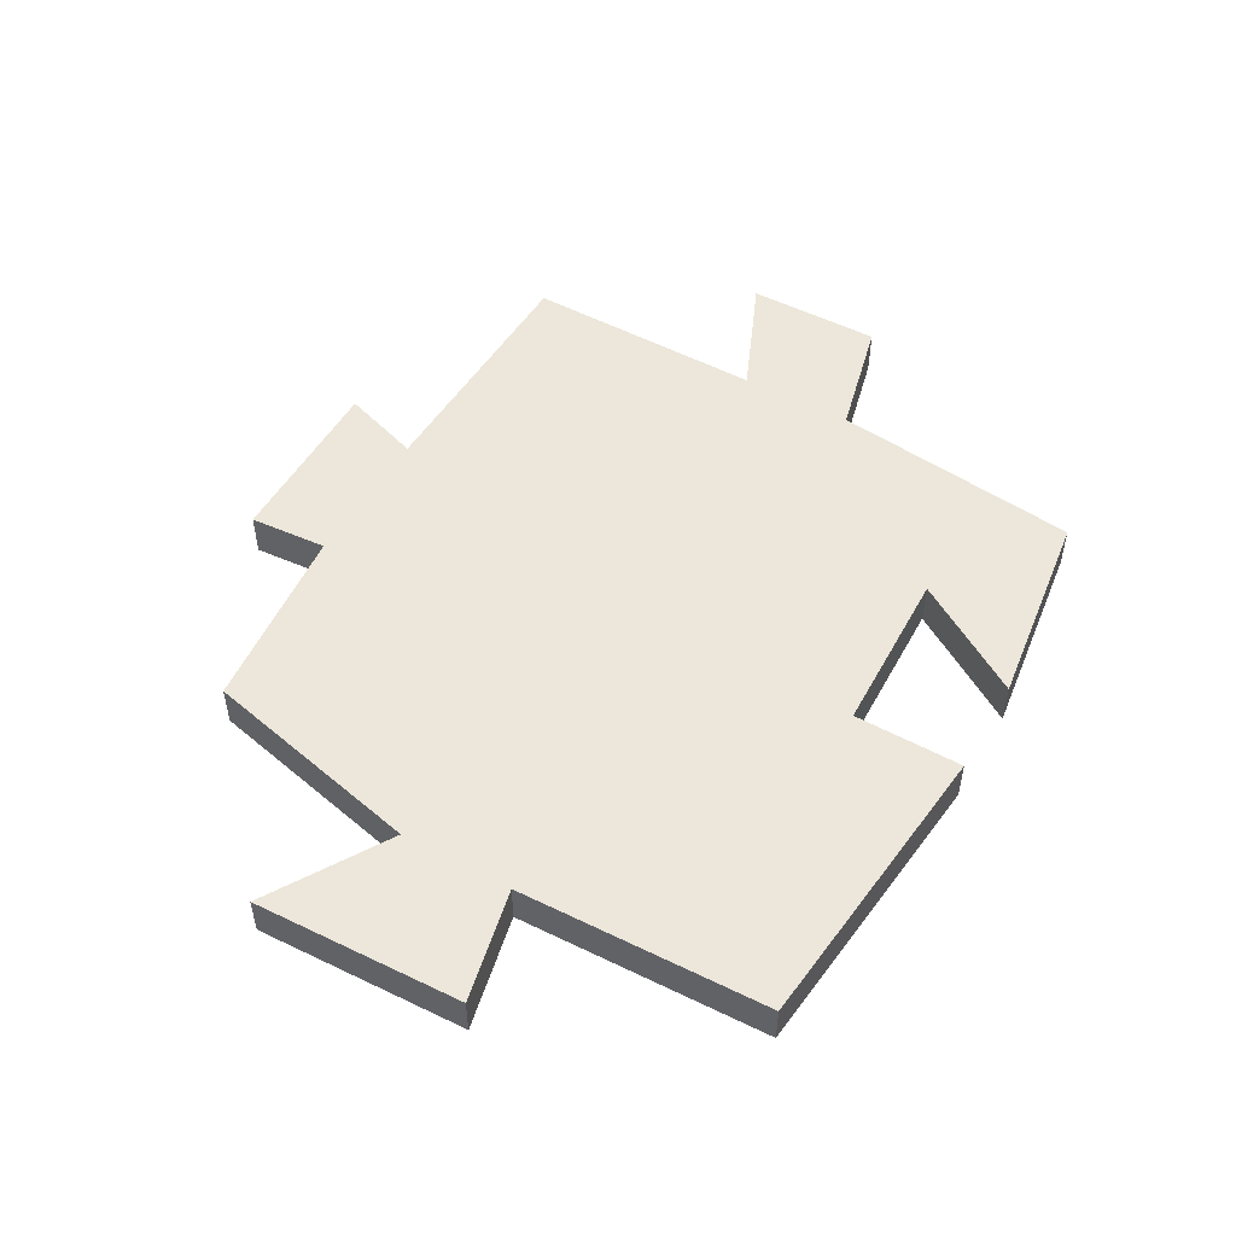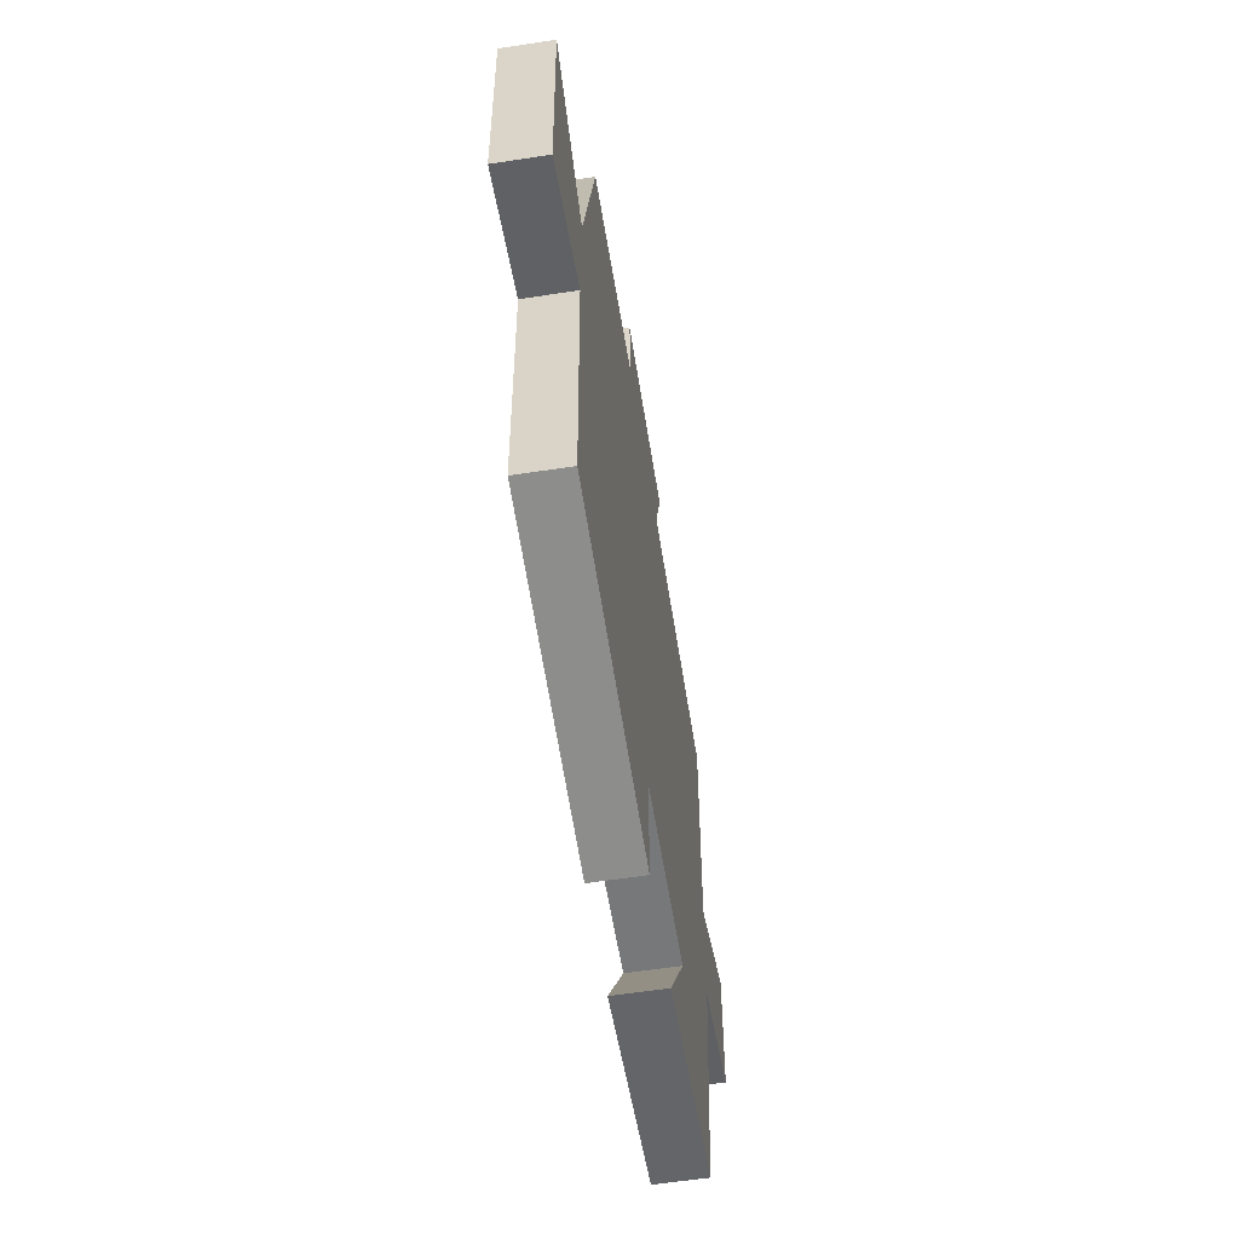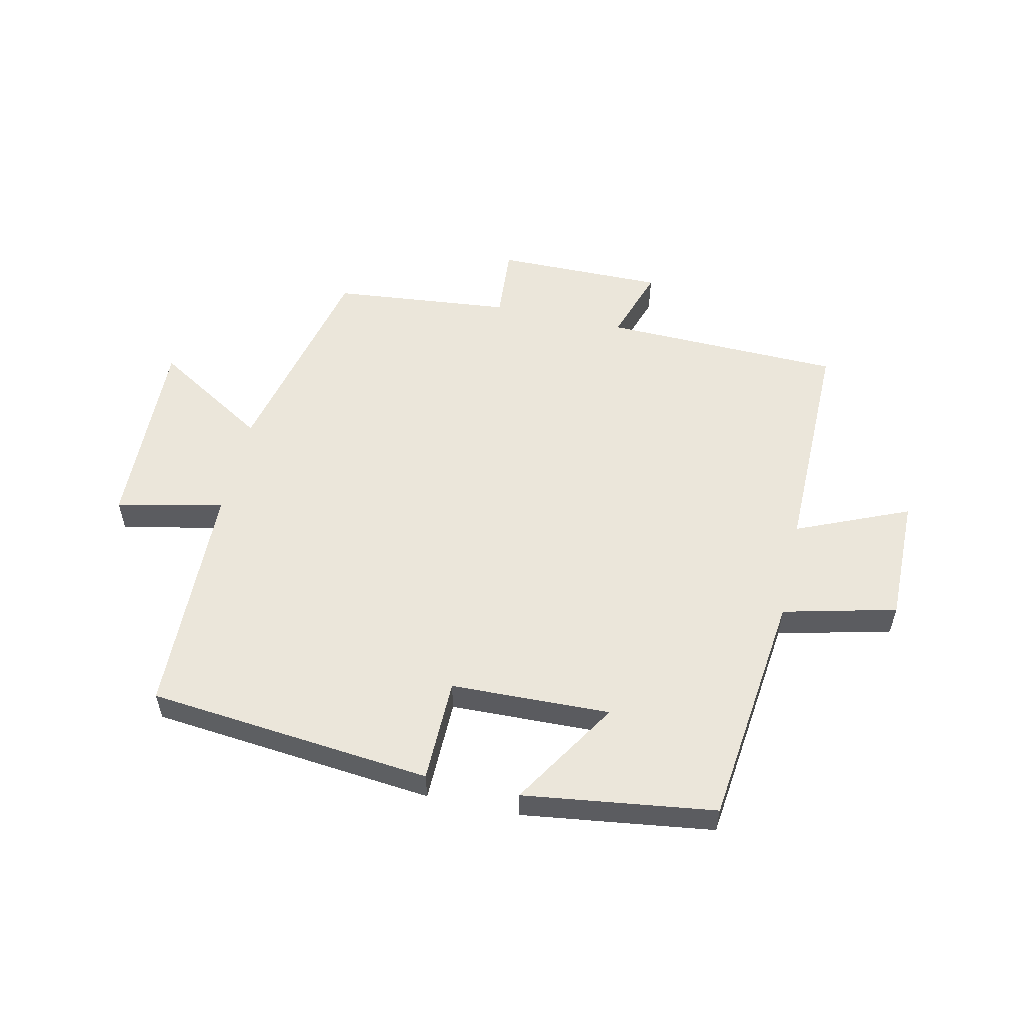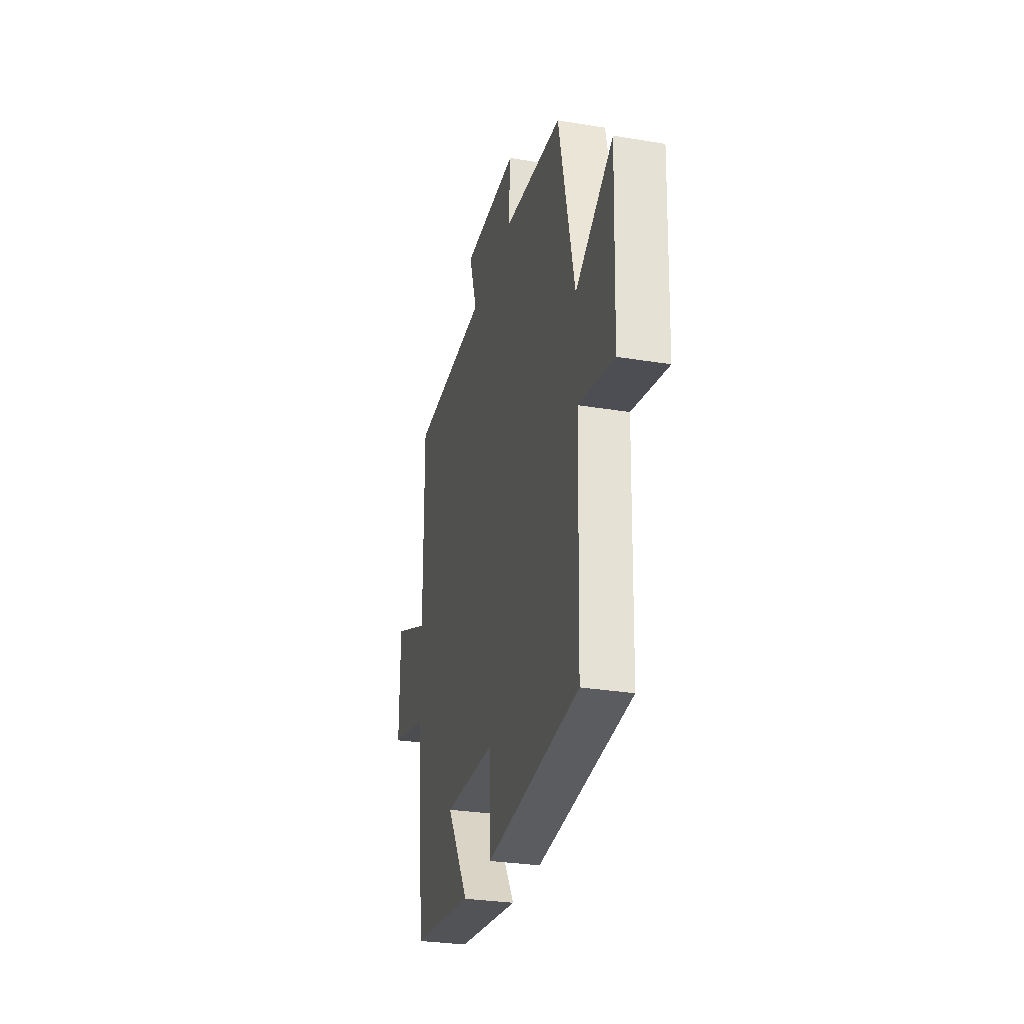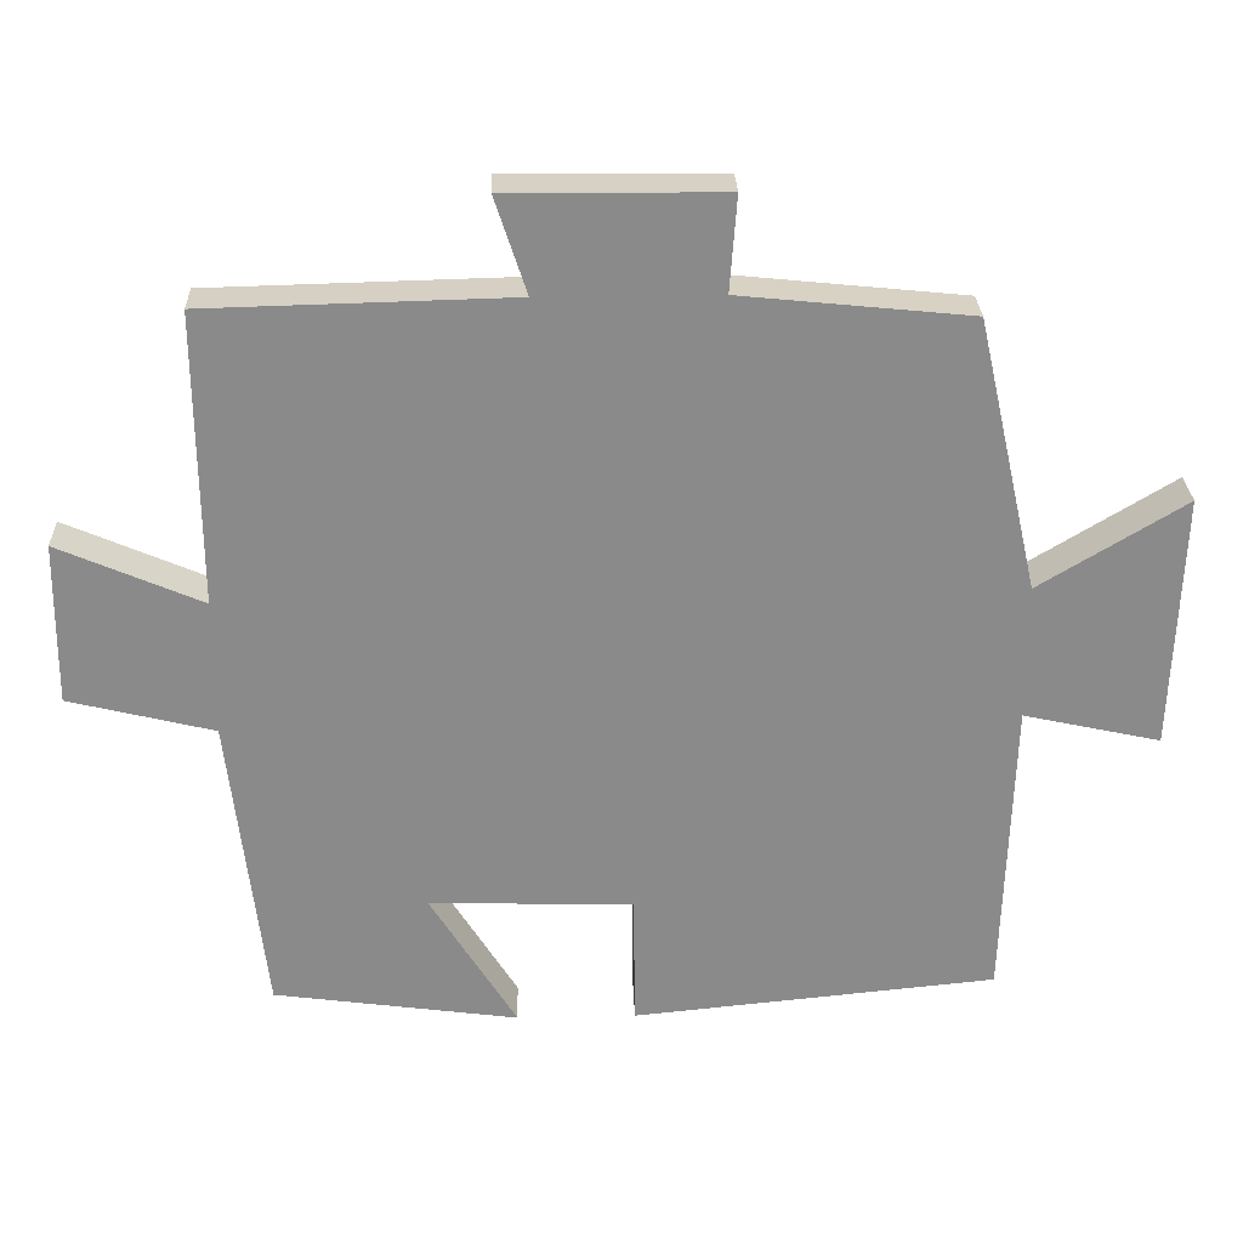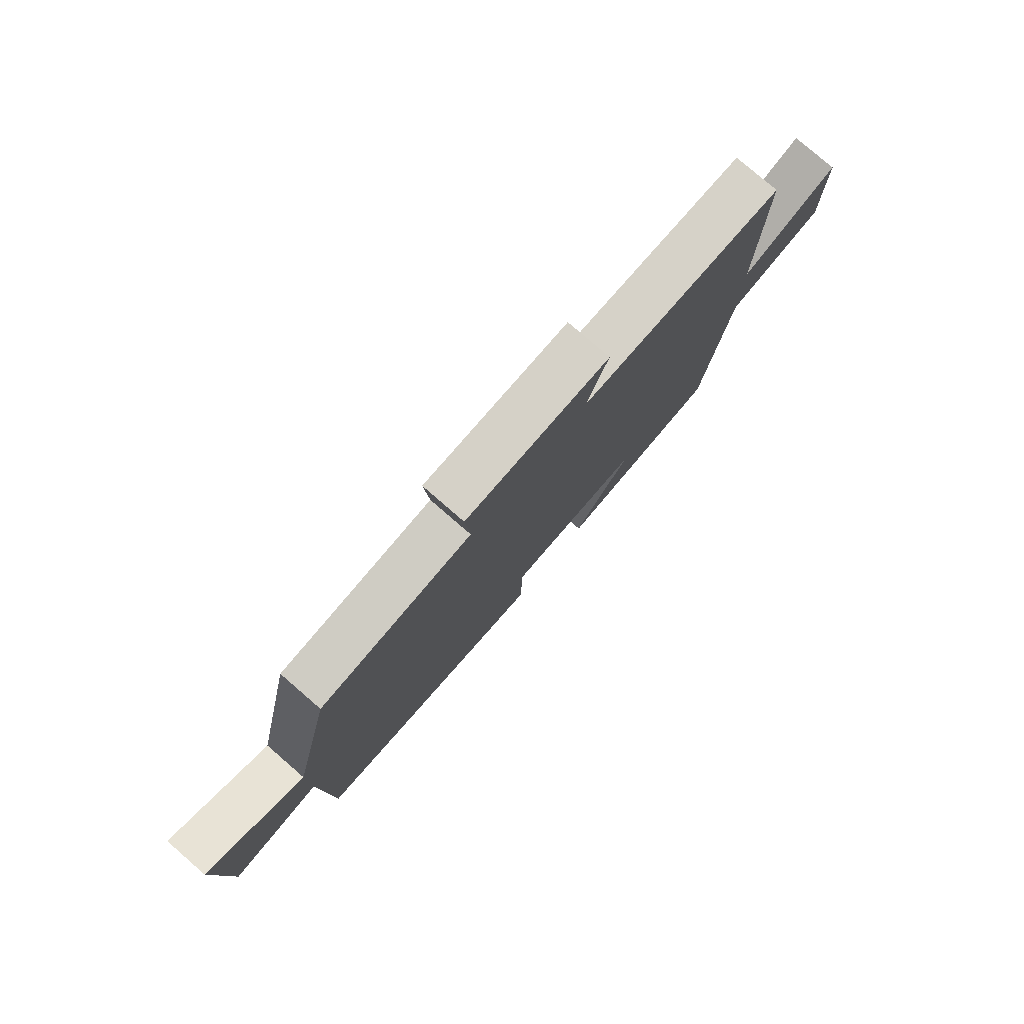
<metadata>
{"format":"obj","ext":"obj","renderer":"f3d","projection":"perspective","resolution":1024,"background":"white","views":[{"elev":50.9,"azim":119.7,"up":"+Y"},{"elev":-59.0,"azim":99.0,"up":"+Z"},{"elev":54.7,"azim":-167.4,"up":"+Y"},{"elev":-29.5,"azim":76.3,"up":"+Z"},{"elev":26.7,"azim":-1.8,"up":"+Z"},{"elev":78.9,"azim":130.9,"up":"+Z"}]}
</metadata>
<code>
v -0.503 0.07 0.49
v -0.107 0.07 0.5
v -0.148 0.07 0.625
v 0.132 0.07 0.623
v 0.123 0.07 0.5
v 0.42 0.07 0.47
v 0.5 0.07 0.117
v 0.689 0.07 0.232
v 0.677 0.07 -0.098
v 0.5 0.07 -0.059
v 0.488 0.07 -0.453
v 0.017 0.07 -0.5
v 0.015 0.07 -0.328
v -0.249 0.07 -0.32
v -0.137 0.07 -0.5
v -0.454 0.07 -0.457
v -0.5 0.07 -0.064
v -0.688 0.07 -0.018
v -0.686 0.07 0.192
v -0.5 0.07 0.112
v -0.503 0 0.49
v -0.107 0 0.5
v -0.148 0 0.625
v 0.132 0 0.623
v 0.123 0 0.5
v 0.42 0 0.47
v 0.5 0 0.117
v 0.689 0 0.232
v 0.677 0 -0.098
v 0.5 0 -0.059
v 0.488 0 -0.453
v 0.017 0 -0.5
v 0.015 0 -0.328
v -0.249 0 -0.32
v -0.137 0 -0.5
v -0.454 0 -0.457
v -0.5 0 -0.064
v -0.688 0 -0.018
v -0.686 0 0.192
v -0.5 0 0.112
f 17 18 19 20
f 16 17 20
f 16 20 1 2
f 14 15 16
f 14 16 2
f 13 14 2
f 10 11 12 13
f 10 13 2
f 7 8 9 10
f 7 10 2
f 6 7 2
f 5 6 2
f 2 3 4 5
f 40 39 38 37
f 40 37 36
f 22 21 40 36
f 36 35 34
f 22 36 34
f 22 34 33
f 33 32 31 30
f 22 33 30
f 30 29 28 27
f 22 30 27
f 22 27 26
f 22 26 25
f 25 24 23 22
f 1 21 22 2
f 2 22 23 3
f 3 23 24 4
f 4 24 25 5
f 5 25 26 6
f 6 26 27 7
f 7 27 28 8
f 8 28 29 9
f 9 29 30 10
f 10 30 31 11
f 11 31 32 12
f 12 32 33 13
f 13 33 34 14
f 14 34 35 15
f 15 35 36 16
f 16 36 37 17
f 17 37 38 18
f 18 38 39 19
f 19 39 40 20
f 20 40 21 1

</code>
